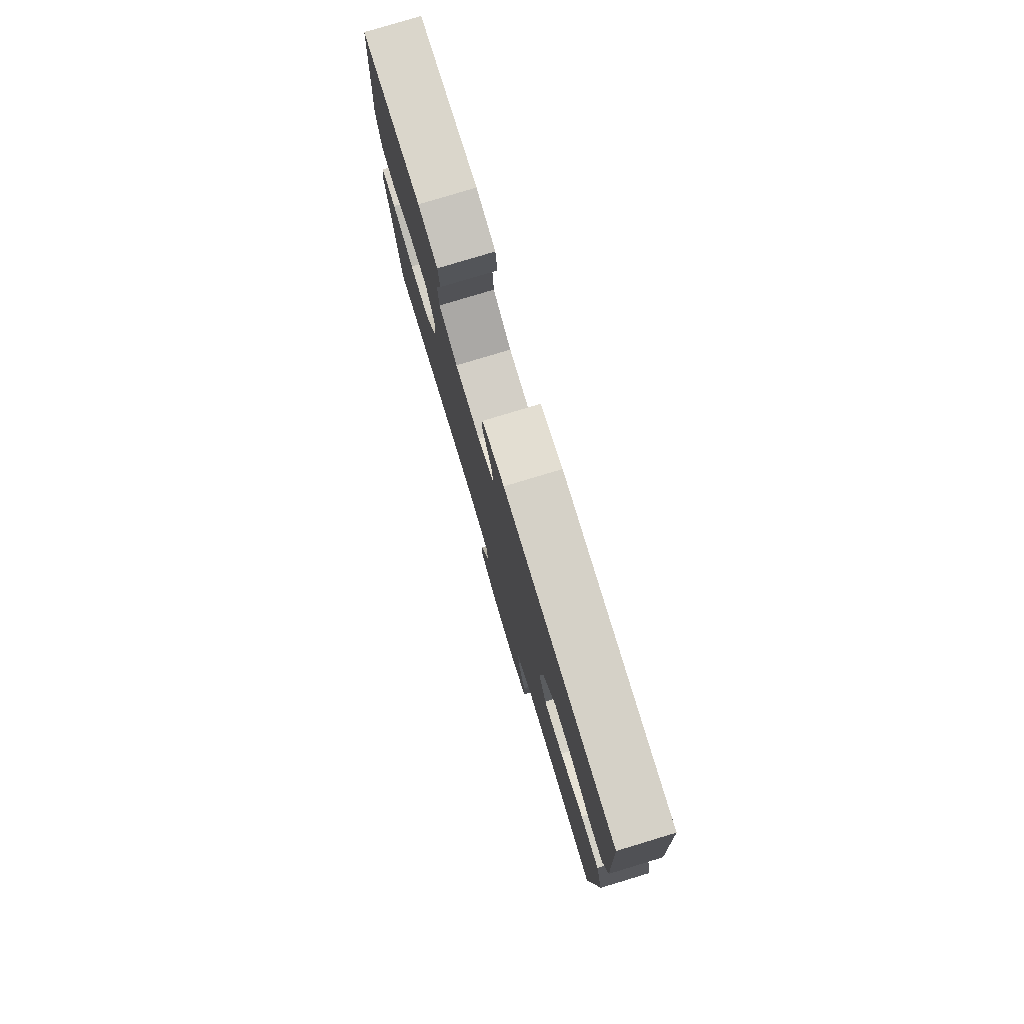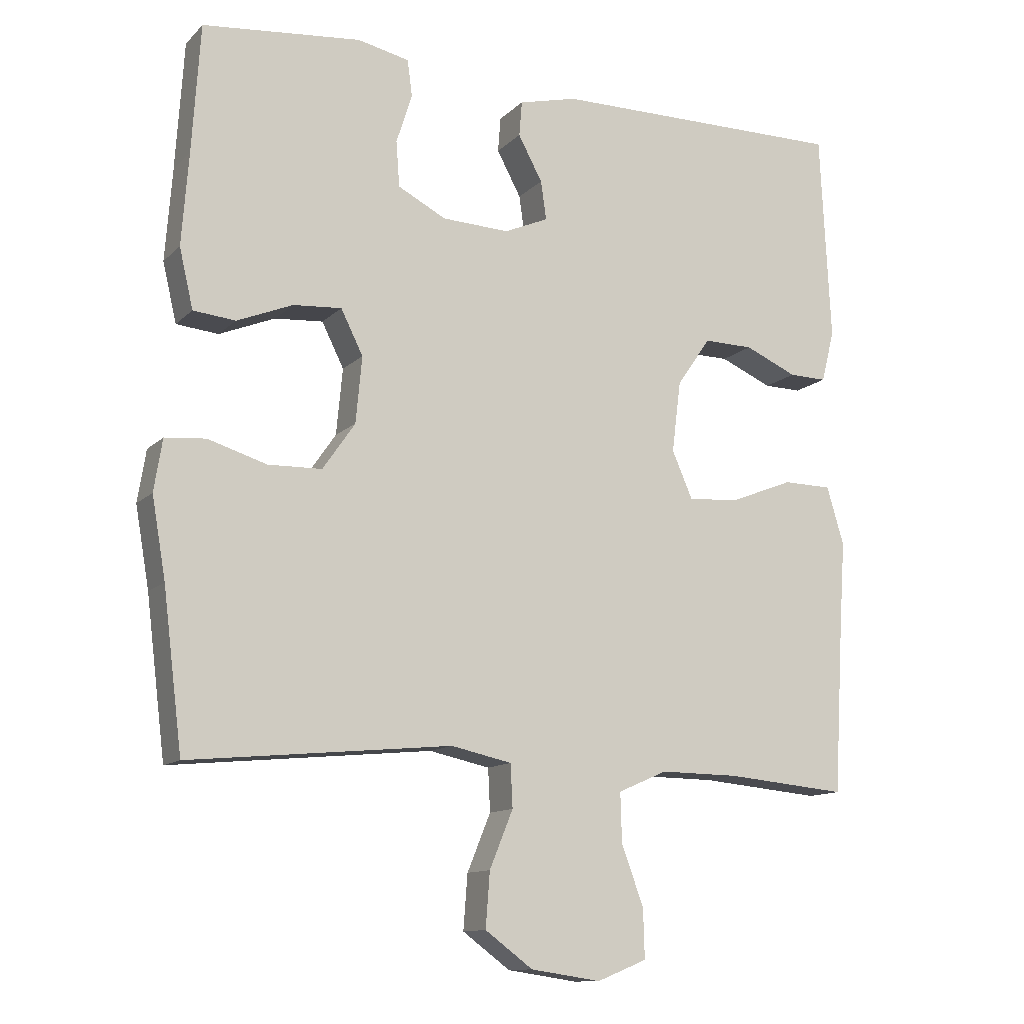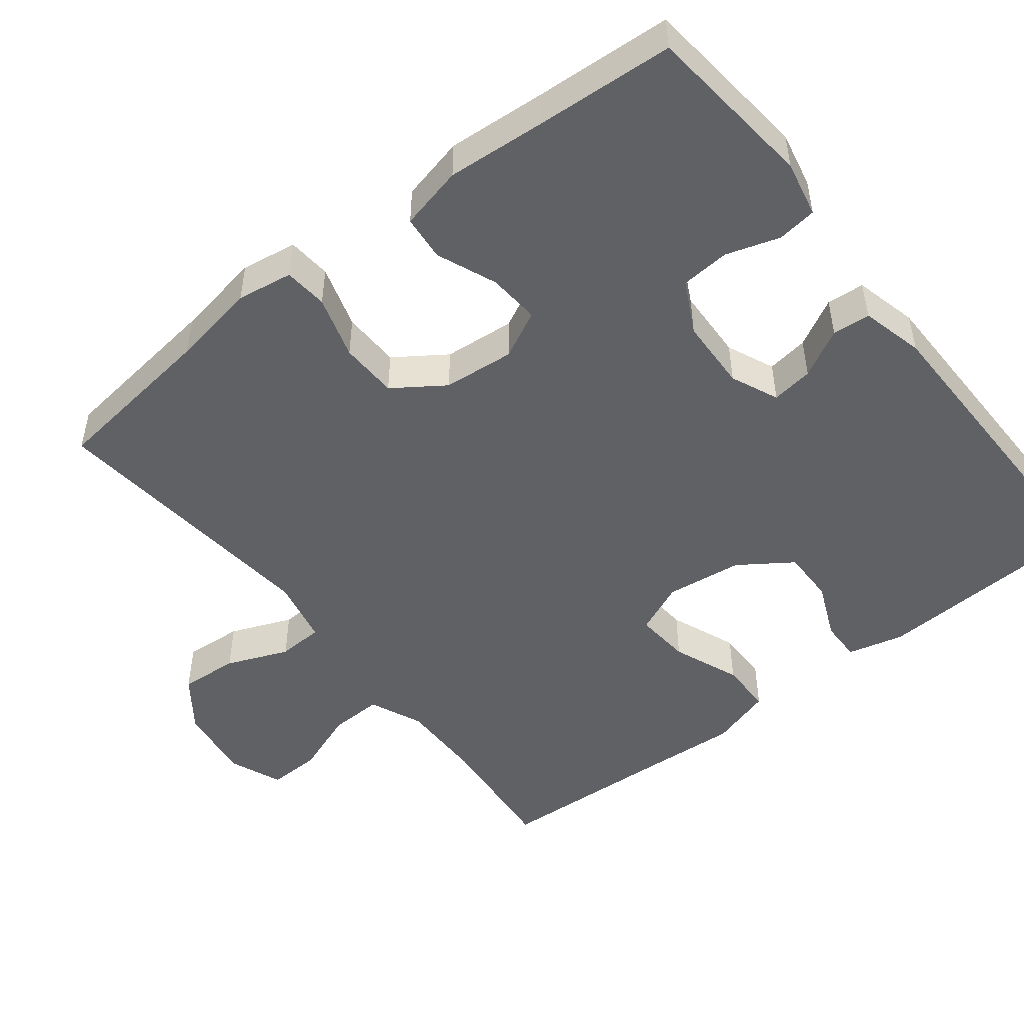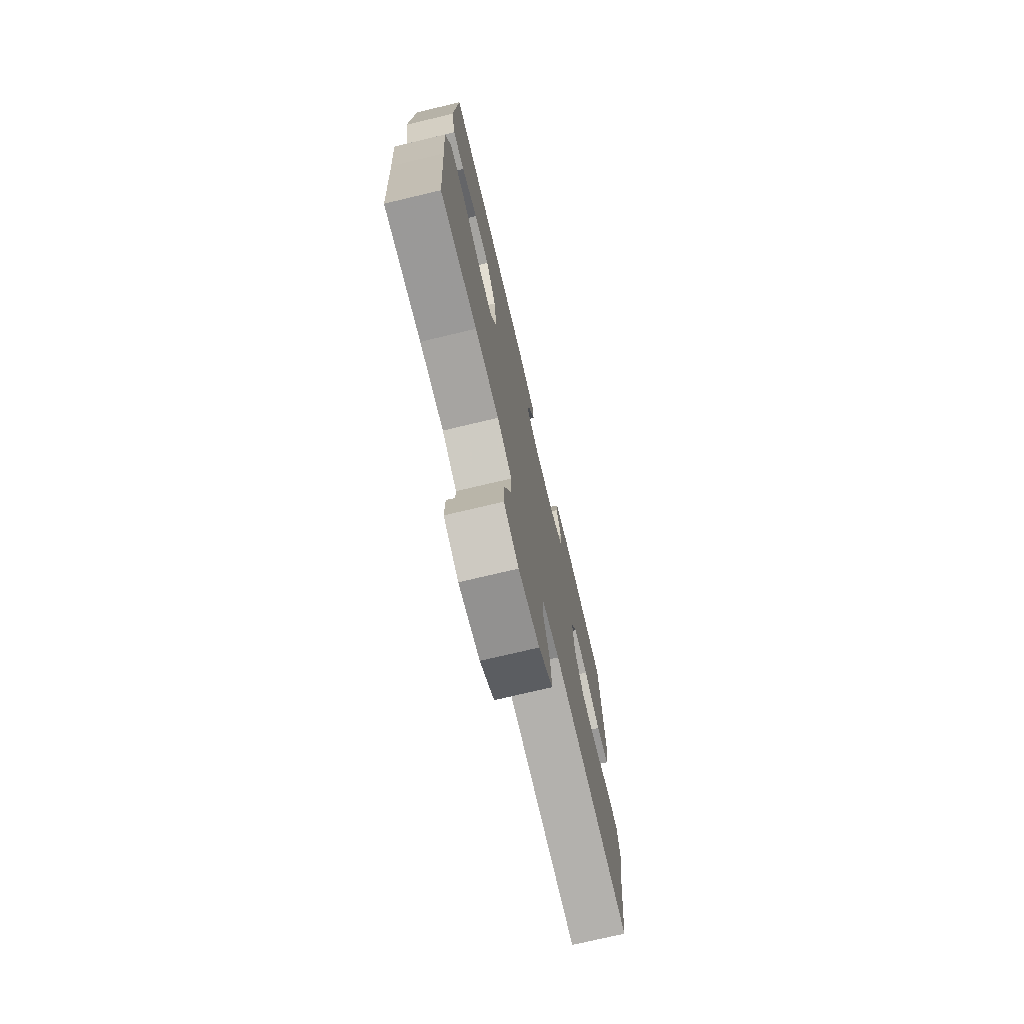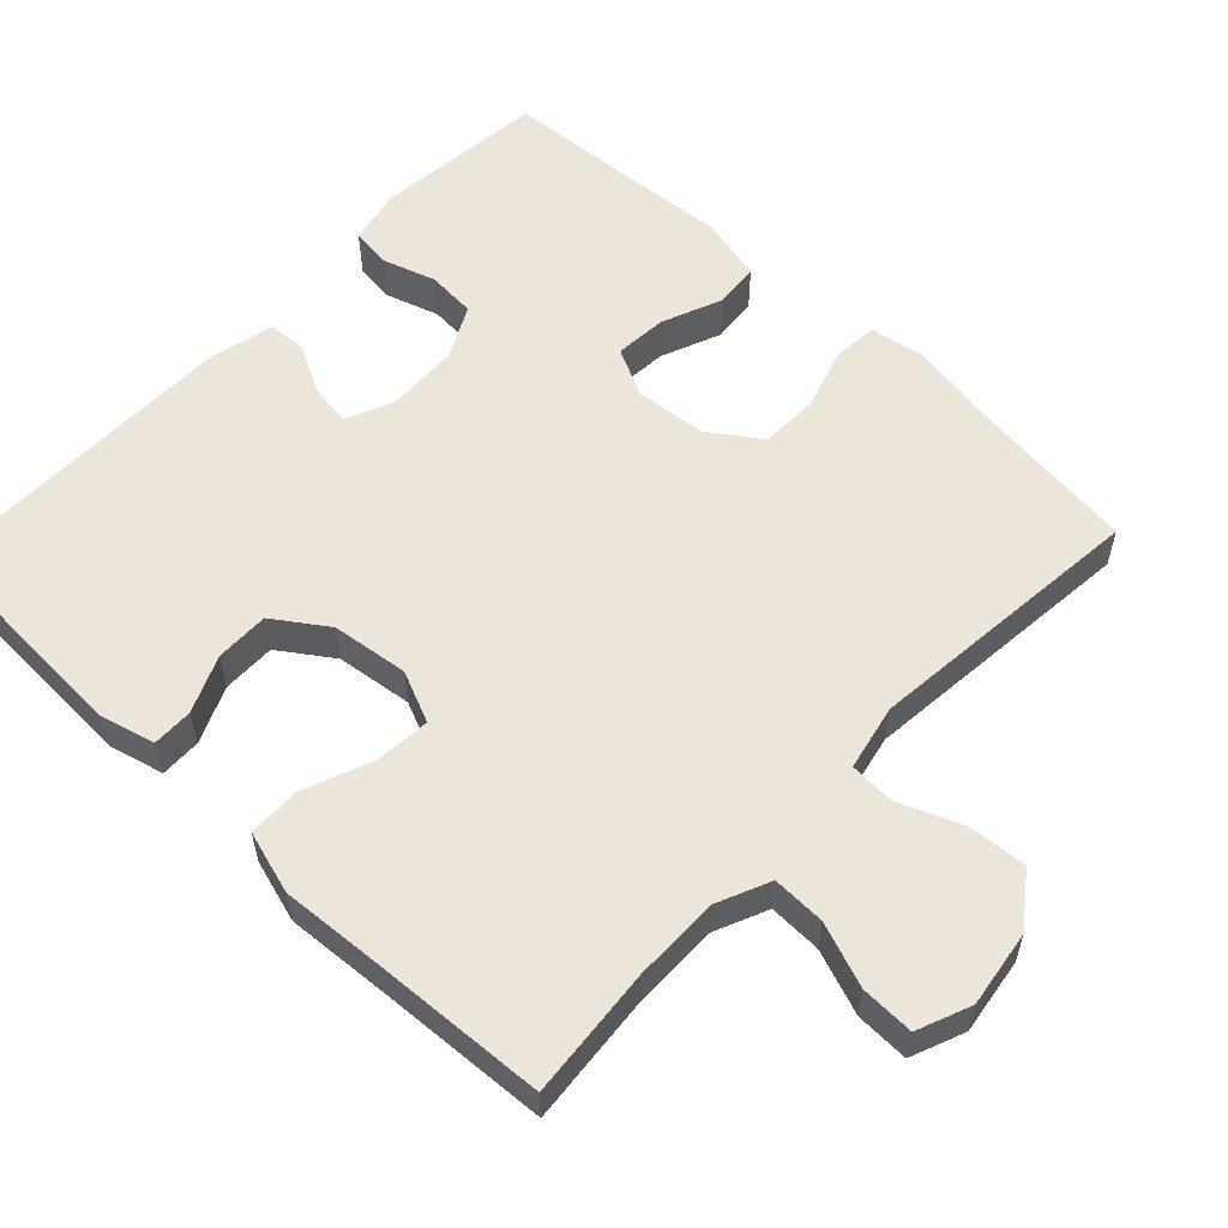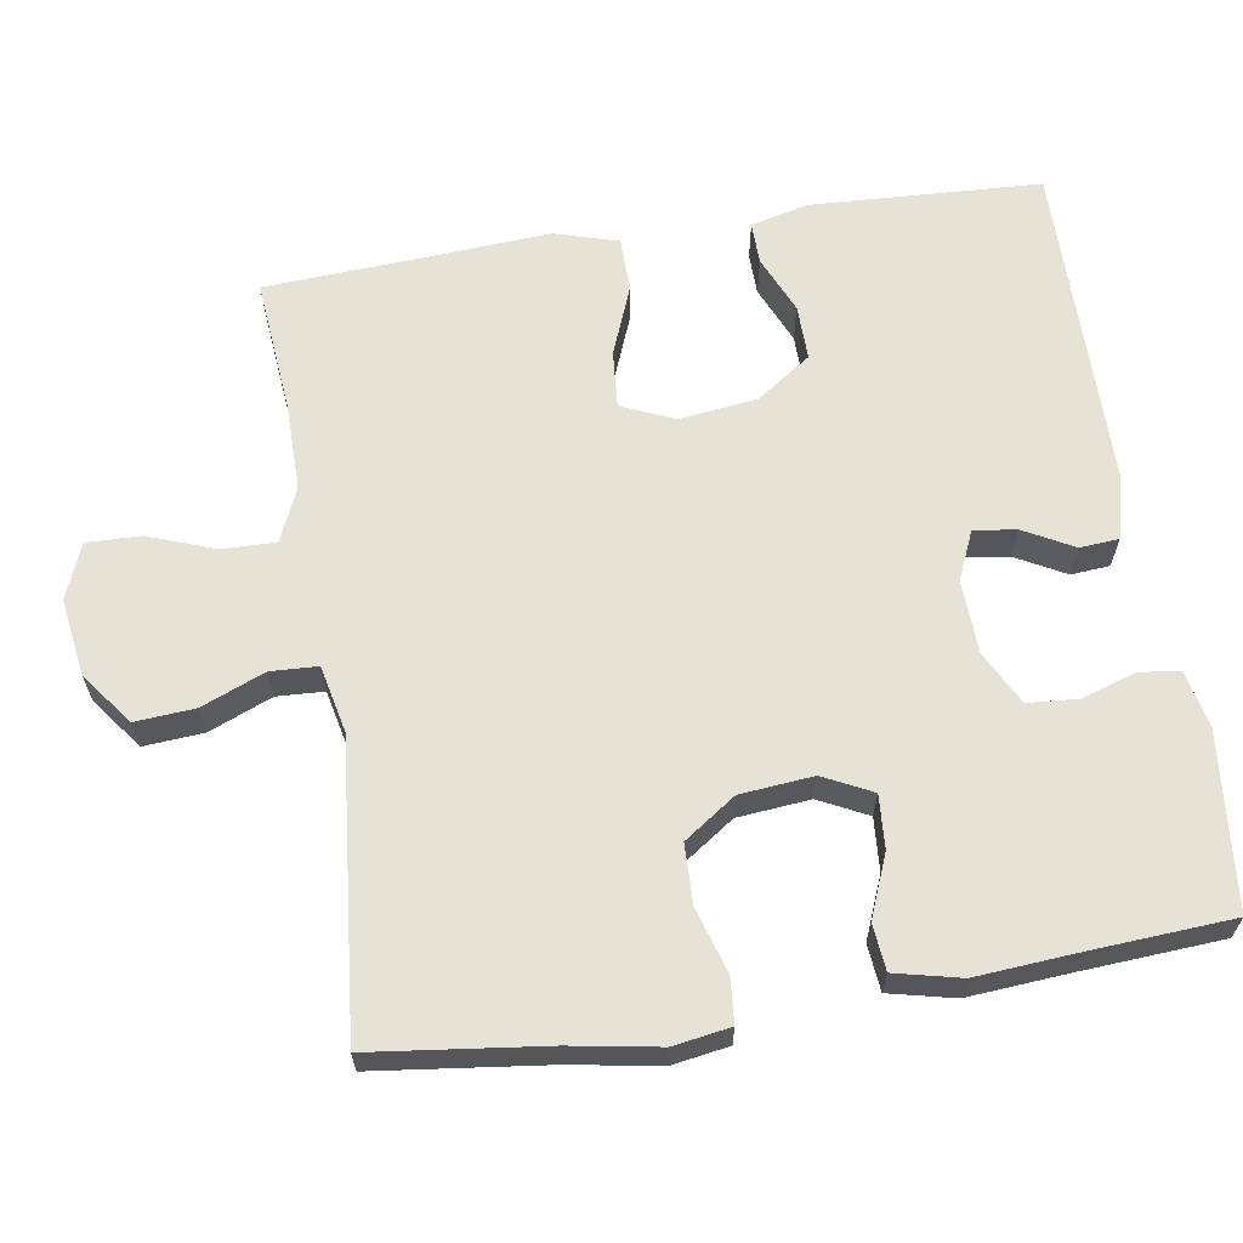
<metadata>
{"format":"obj","ext":"obj","renderer":"f3d","projection":"perspective","resolution":1024,"background":"white","views":[{"elev":79.1,"azim":73.2,"up":"+Z"},{"elev":-12.1,"azim":-26.4,"up":"+Z"},{"elev":-49.3,"azim":-51.8,"up":"+Y"},{"elev":-74.0,"azim":103.4,"up":"+Z"},{"elev":56.9,"azim":133.4,"up":"+Y"},{"elev":63.8,"azim":-99.0,"up":"+Y"}]}
</metadata>
<code>
v -0.5 0.07 0.5
v -0.27 0.07 0.523
v -0.195 0.07 0.507
v -0.188 0.07 0.454
v -0.211 0.07 0.382
v -0.206 0.07 0.316
v -0.136 0.07 0.28
v -0.039 0.07 0.276
v 0.025 0.07 0.304
v 0.017 0.07 0.36
v -0.018 0.07 0.425
v -0.014 0.07 0.476
v 0.071 0.07 0.497
v 0.5 0.07 0.5
v 0.515 0.07 0.197
v 0.496 0.07 0.122
v 0.441 0.07 0.123
v 0.365 0.07 0.156
v 0.293 0.07 0.157
v 0.244 0.07 0.086
v 0.231 0.07 -0.017
v 0.261 0.07 -0.086
v 0.336 0.07 -0.08
v 0.427 0.07 -0.044
v 0.498 0.07 -0.045
v 0.523 0.07 -0.129
v 0.514 0.07 -0.261
v 0.5 0.07 -0.5
v 0.324 0.07 -0.484
v 0.209 0.07 -0.483
v 0.138 0.07 -0.514
v 0.14 0.07 -0.585
v 0.172 0.07 -0.672
v 0.174 0.07 -0.743
v 0.102 0.07 -0.772
v 0 0.07 -0.757
v -0.069 0.07 -0.706
v -0.063 0.07 -0.627
v -0.029 0.07 -0.544
v -0.032 0.07 -0.482
v -0.12 0.07 -0.463
v -0.5 0.07 -0.5
v -0.528 0.07 -0.273
v -0.548 0.07 -0.157
v -0.536 0.07 -0.082
v -0.477 0.07 -0.077
v -0.392 0.07 -0.103
v -0.314 0.07 -0.101
v -0.267 0.07 -0.033
v -0.258 0.07 0.063
v -0.29 0.07 0.127
v -0.36 0.07 0.122
v -0.441 0.07 0.089
v -0.502 0.07 0.095
v -0.522 0.07 0.181
v -0.512 0.07 0.314
v -0.5 0 0.5
v -0.27 0 0.523
v -0.195 0 0.507
v -0.188 0 0.454
v -0.211 0 0.382
v -0.206 0 0.316
v -0.136 0 0.28
v -0.039 0 0.276
v 0.025 0 0.304
v 0.017 0 0.36
v -0.018 0 0.425
v -0.014 0 0.476
v 0.071 0 0.497
v 0.5 0 0.5
v 0.515 0 0.197
v 0.496 0 0.122
v 0.441 0 0.123
v 0.365 0 0.156
v 0.293 0 0.157
v 0.244 0 0.086
v 0.231 0 -0.017
v 0.261 0 -0.086
v 0.336 0 -0.08
v 0.427 0 -0.044
v 0.498 0 -0.045
v 0.523 0 -0.129
v 0.514 0 -0.261
v 0.5 0 -0.5
v 0.324 0 -0.484
v 0.209 0 -0.483
v 0.138 0 -0.514
v 0.14 0 -0.585
v 0.172 0 -0.672
v 0.174 0 -0.743
v 0.102 0 -0.772
v 0 0 -0.757
v -0.069 0 -0.706
v -0.063 0 -0.627
v -0.029 0 -0.544
v -0.032 0 -0.482
v -0.12 0 -0.463
v -0.5 0 -0.5
v -0.528 0 -0.273
v -0.548 0 -0.157
v -0.536 0 -0.082
v -0.477 0 -0.077
v -0.392 0 -0.103
v -0.314 0 -0.101
v -0.267 0 -0.033
v -0.258 0 0.063
v -0.29 0 0.127
v -0.36 0 0.122
v -0.441 0 0.089
v -0.502 0 0.095
v -0.522 0 0.181
v -0.512 0 0.314
f 53 54 55 56
f 52 53 56 1
f 51 52 1 2
f 50 51 2 3
f 49 50 3
f 44 45 46 47
f 43 44 47 48
f 41 42 43 48
f 40 41 48 49
f 36 37 38 39
f 36 39 40
f 35 36 40
f 32 33 34 35
f 31 32 35 40
f 30 31 40 49
f 27 28 29
f 23 24 25 26
f 22 23 26 27
f 15 16 17 18
f 15 18 19
f 14 15 19
f 13 14 19 20
f 10 11 12 13
f 9 10 13 20
f 3 4 5
f 49 3 5
f 49 5 6
f 30 49 6 7
f 22 27 29 30
f 21 22 30 7
f 8 9 20 21
f 7 8 21
f 112 111 110 109
f 57 112 109 108
f 58 57 108 107
f 59 58 107 106
f 59 106 105
f 103 102 101 100
f 104 103 100 99
f 104 99 98 97
f 105 104 97 96
f 95 94 93 92
f 96 95 92
f 96 92 91
f 91 90 89 88
f 96 91 88 87
f 105 96 87 86
f 85 84 83
f 82 81 80 79
f 83 82 79 78
f 74 73 72 71
f 75 74 71
f 75 71 70
f 76 75 70 69
f 69 68 67 66
f 76 69 66 65
f 61 60 59
f 61 59 105
f 62 61 105
f 63 62 105 86
f 86 85 83 78
f 63 86 78 77
f 77 76 65 64
f 77 64 63
f 1 57 58 2
f 2 58 59 3
f 3 59 60 4
f 4 60 61 5
f 5 61 62 6
f 6 62 63 7
f 7 63 64 8
f 8 64 65 9
f 9 65 66 10
f 10 66 67 11
f 11 67 68 12
f 12 68 69 13
f 13 69 70 14
f 14 70 71 15
f 15 71 72 16
f 16 72 73 17
f 17 73 74 18
f 18 74 75 19
f 19 75 76 20
f 20 76 77 21
f 21 77 78 22
f 22 78 79 23
f 23 79 80 24
f 24 80 81 25
f 25 81 82 26
f 26 82 83 27
f 27 83 84 28
f 28 84 85 29
f 29 85 86 30
f 30 86 87 31
f 31 87 88 32
f 32 88 89 33
f 33 89 90 34
f 34 90 91 35
f 35 91 92 36
f 36 92 93 37
f 37 93 94 38
f 38 94 95 39
f 39 95 96 40
f 40 96 97 41
f 41 97 98 42
f 42 98 99 43
f 43 99 100 44
f 44 100 101 45
f 45 101 102 46
f 46 102 103 47
f 47 103 104 48
f 48 104 105 49
f 49 105 106 50
f 50 106 107 51
f 51 107 108 52
f 52 108 109 53
f 53 109 110 54
f 54 110 111 55
f 55 111 112 56
f 56 112 57 1

</code>
